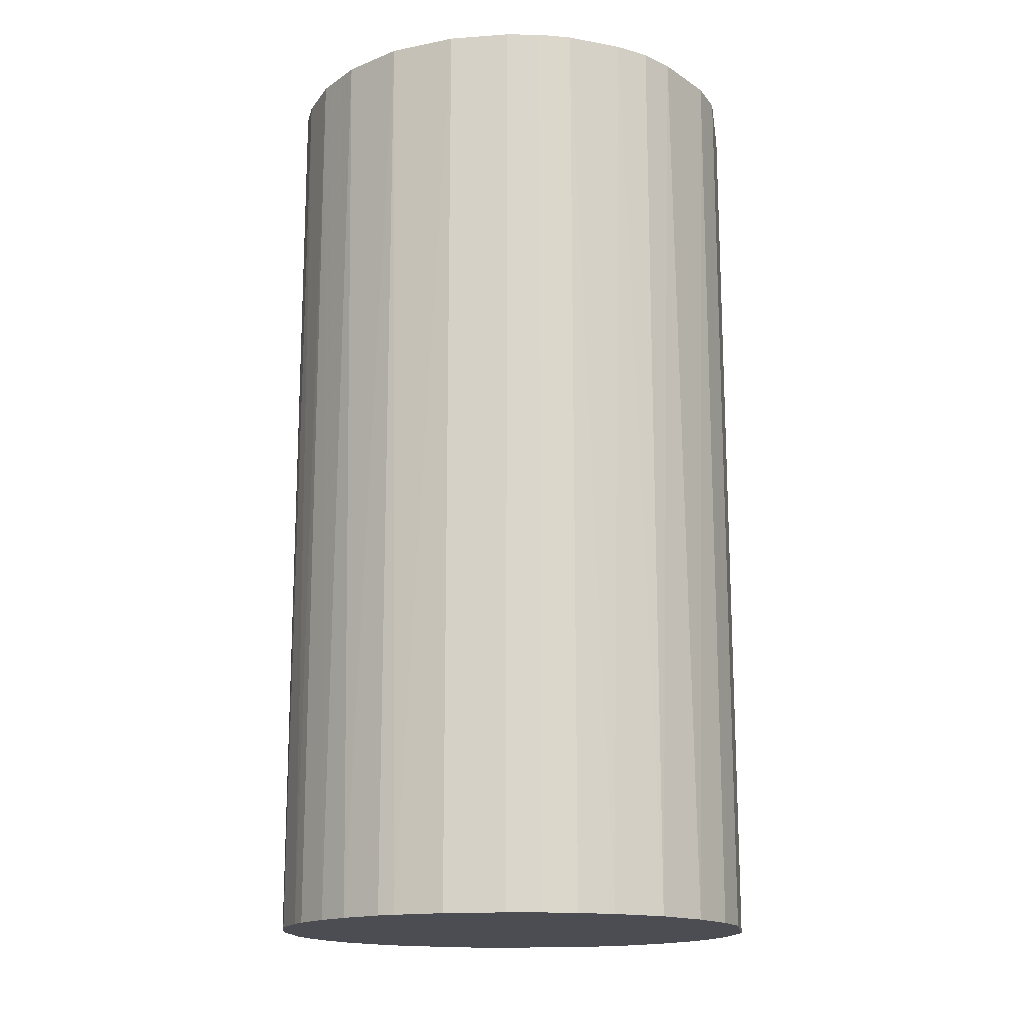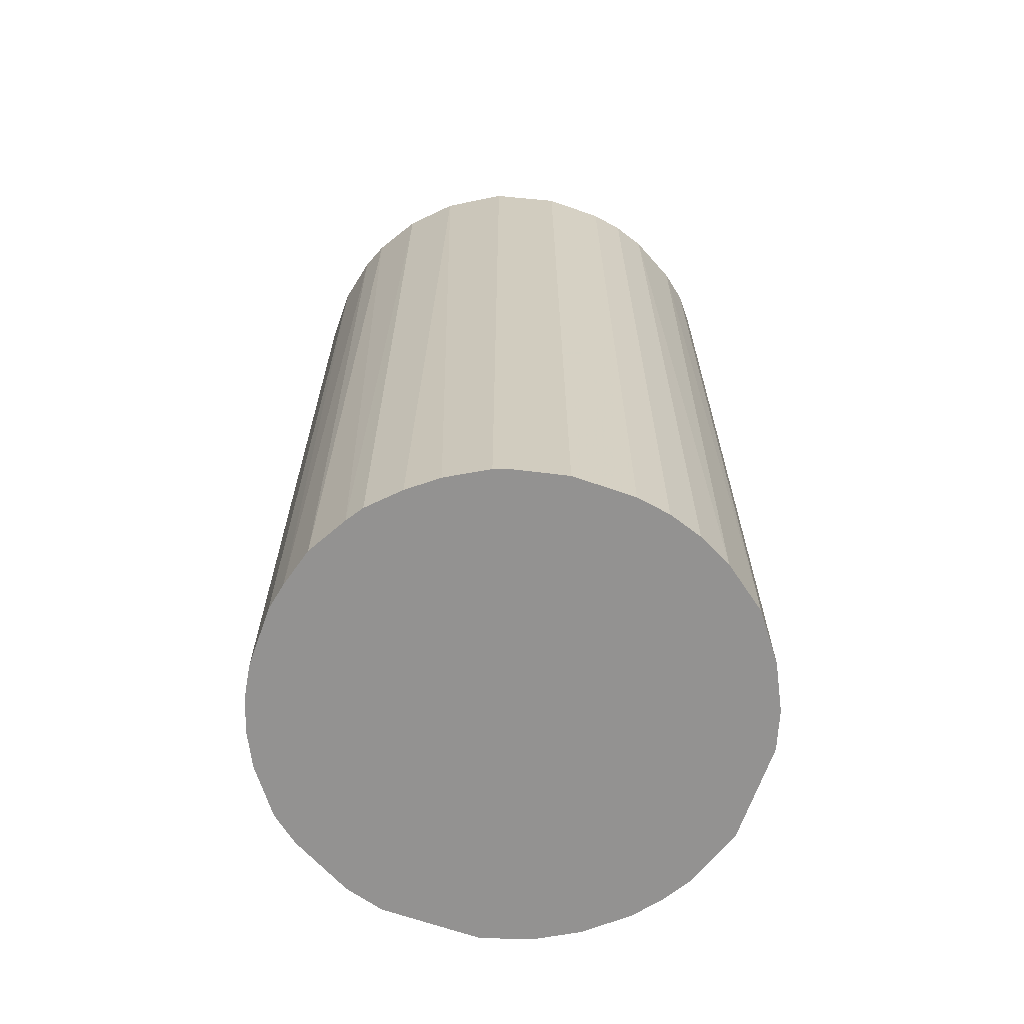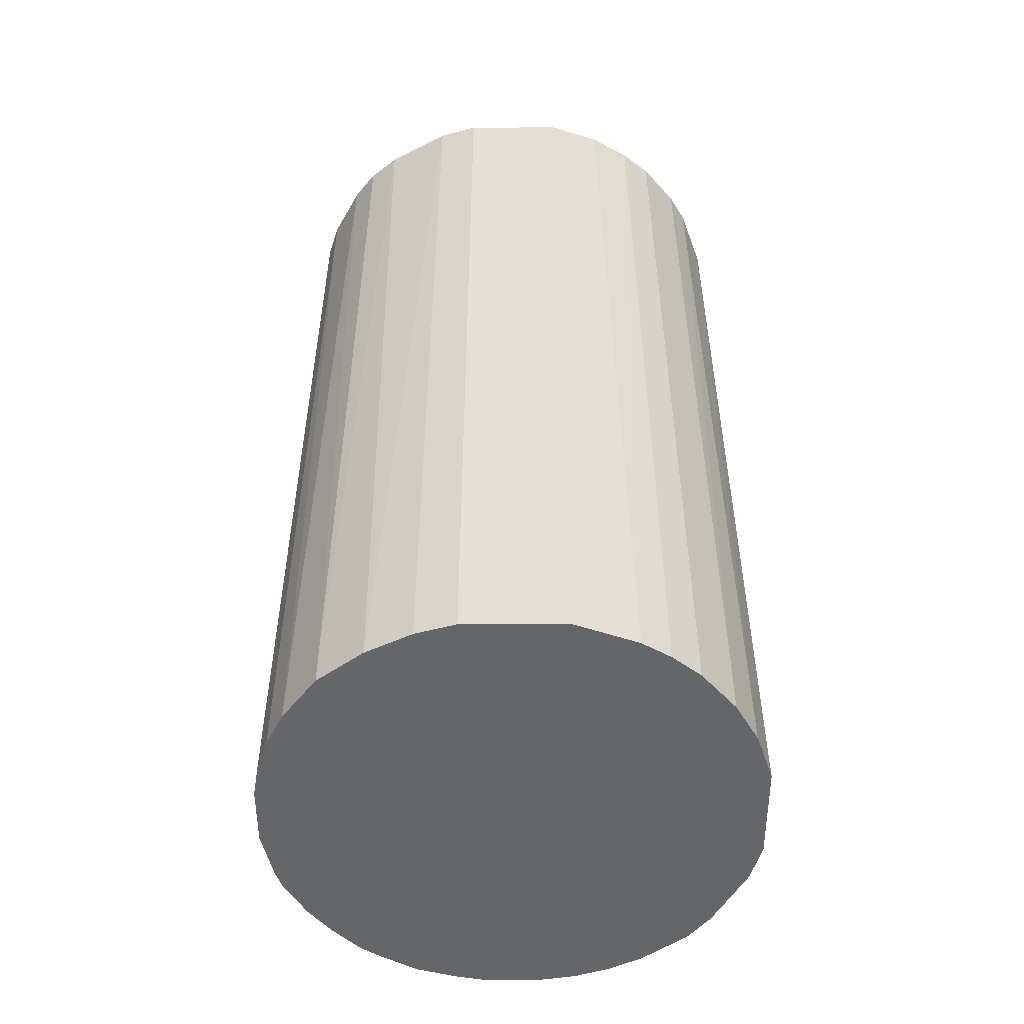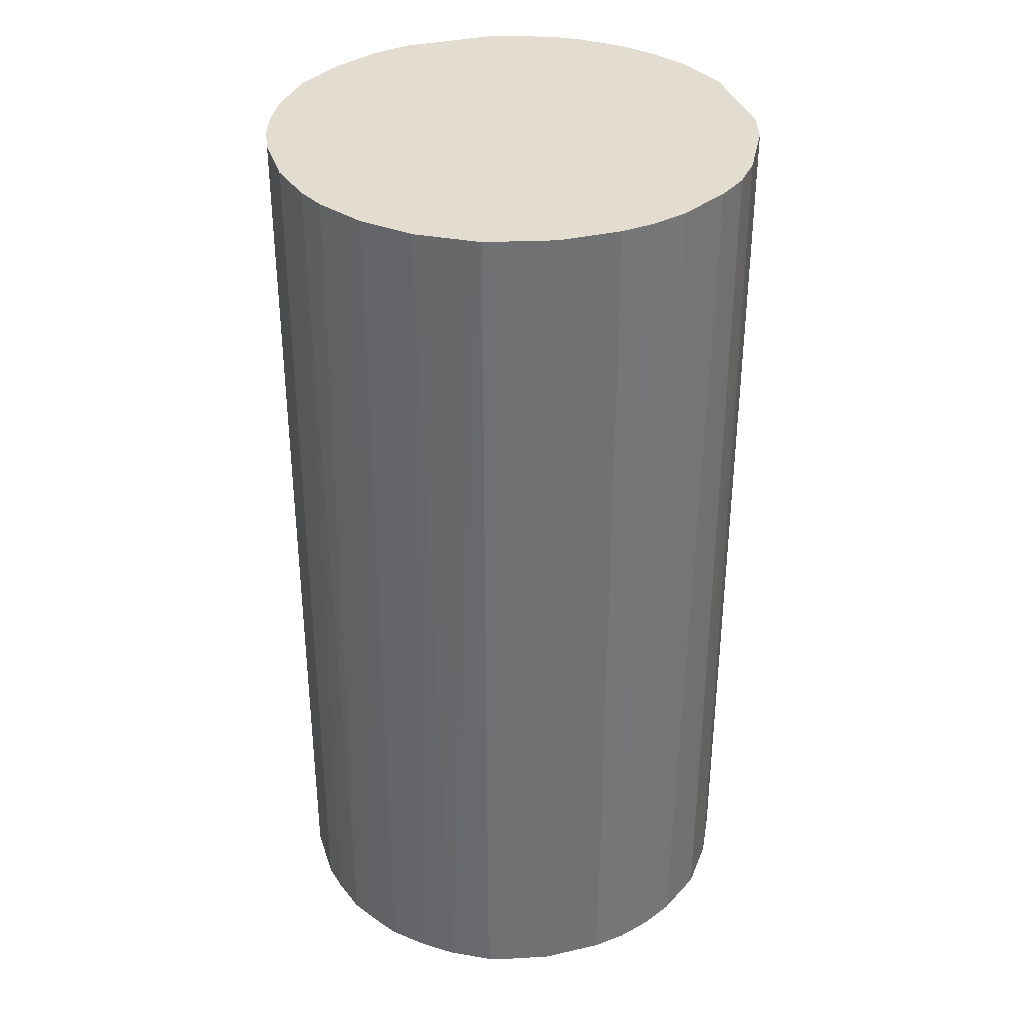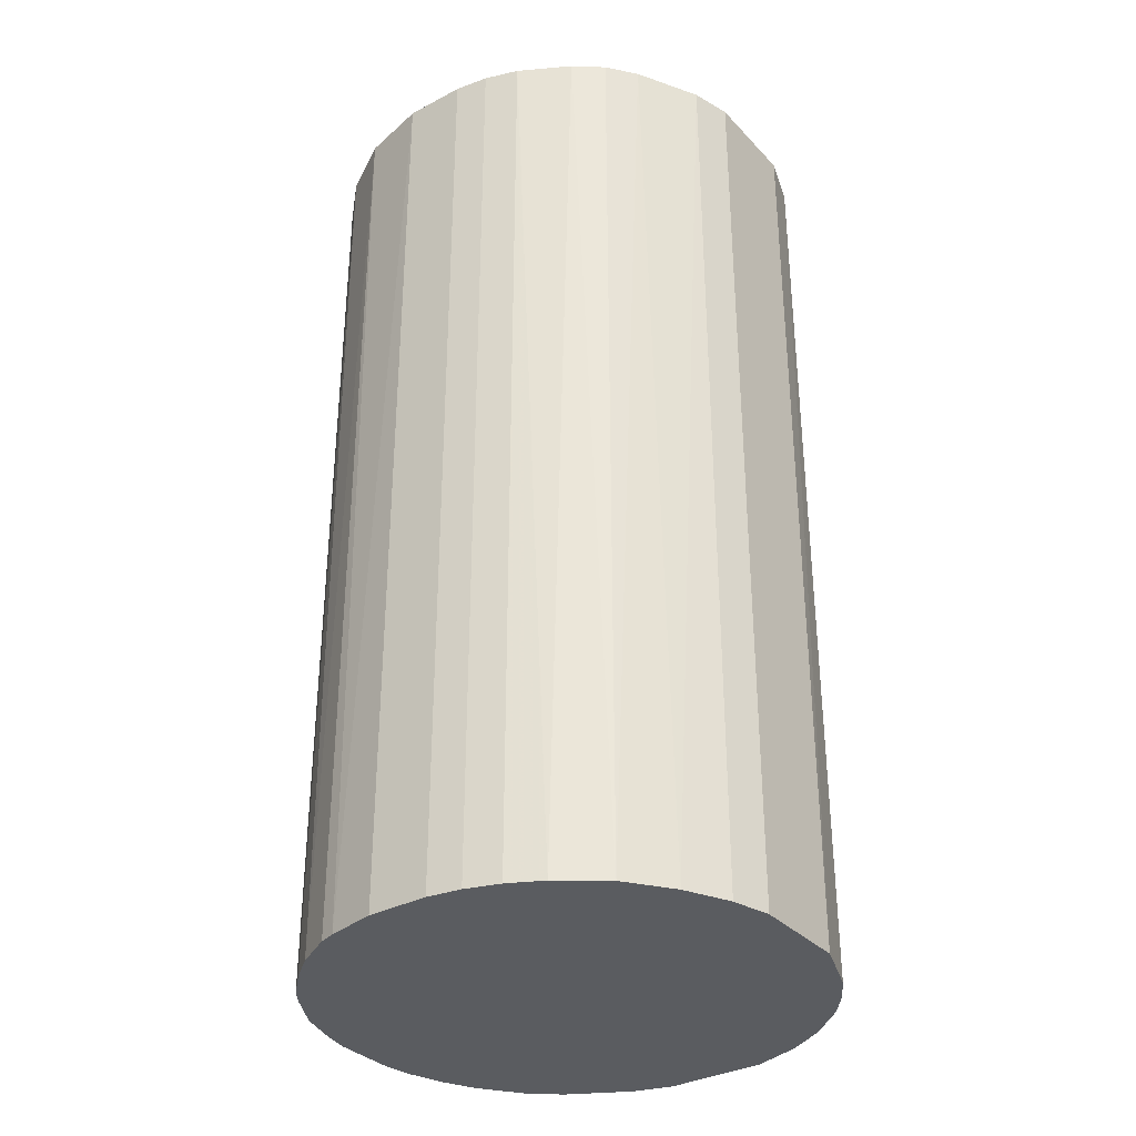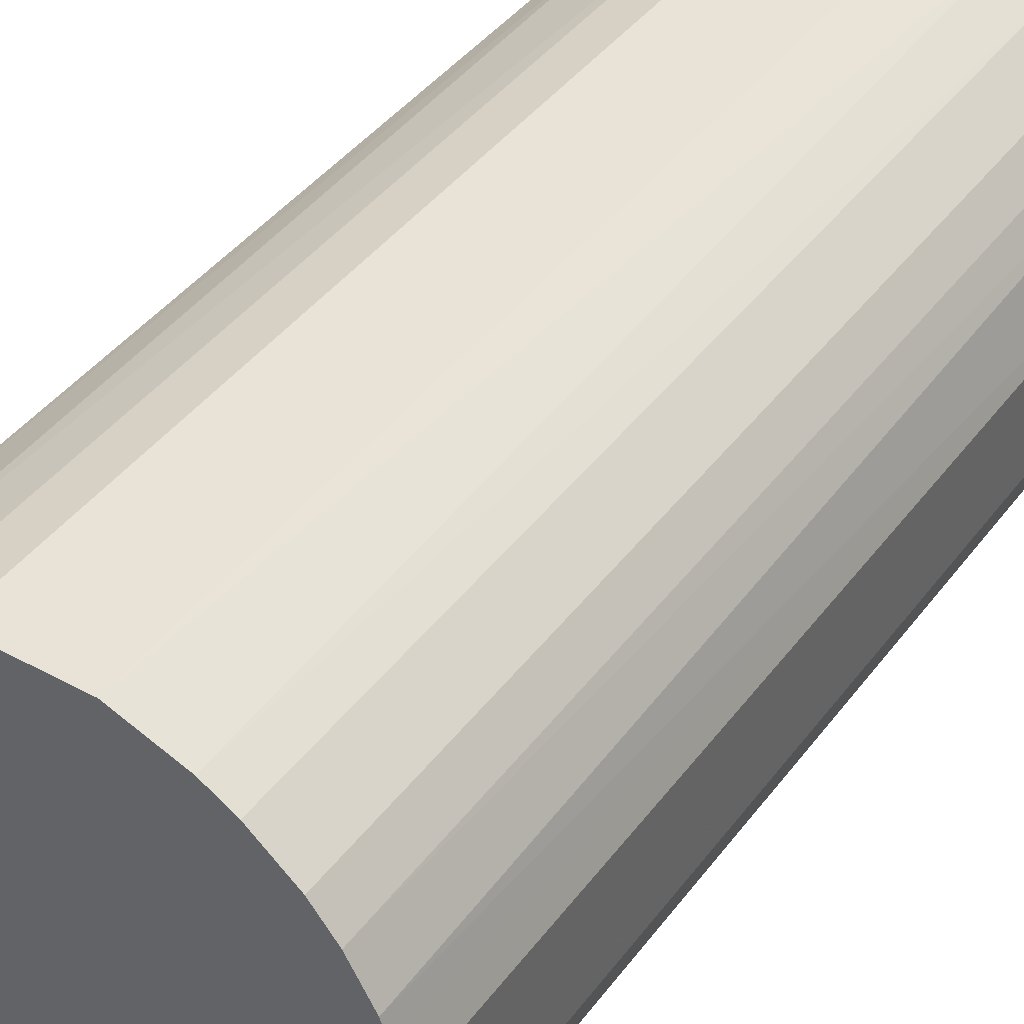
<metadata>
{"format":"obj","ext":"obj","renderer":"f3d","projection":"perspective","resolution":1024,"background":"white","views":[{"elev":-16.3,"azim":8.5,"up":"+Z"},{"elev":-66.4,"azim":-19.4,"up":"+Z"},{"elev":-51.9,"azim":90.1,"up":"+Z"},{"elev":35.1,"azim":-17.0,"up":"+Z"},{"elev":-33.6,"azim":35.9,"up":"+Z"},{"elev":41.4,"azim":33.4,"up":"+Y"}]}
</metadata>
<code>
o convex_0
v -0.02454 -0.006135 -0.04832
v 0.02492 0.005364 0.04832
v 0.02377 0.008817 0.04832
v -0.02397 -0.008432 0.04832
v 0.00997 -0.02339 -0.04832
v 0.005365 0.02492 -0.04832
v -0.01361 0.02147 0.04832
v -0.003261 -0.02511 0.04832
v 0.02492 0.005364 -0.04832
v 0.02032 -0.01534 0.04832
v -0.02166 0.01341 -0.04832
v -0.01418 -0.02109 -0.04832
v 0.01169 0.02262 0.04832
v -0.02454 0.006515 0.04832
v 0.02377 -0.00901 -0.04832
v 0.0186 0.01744 -0.04832
v -0.009006 0.02377 -0.04832
v -0.004985 0.02492 0.04832
v -0.01994 -0.01591 0.04832
v 0.00997 -0.02339 0.04832
v -0.003261 -0.02511 -0.04832
v 0.02492 -0.004984 0.04832
v 0.01802 -0.01821 -0.04832
v -0.01016 -0.02339 0.04832
v -0.02512 0.003062 -0.04832
v -0.02109 -0.01419 -0.04832
v -0.01821 0.01802 0.04832
v 0.0186 0.01744 0.04832
v -0.01533 0.02032 -0.04832
v 0.005365 0.02492 0.04832
v -0.02512 -0.003255 0.04832
v 0.003063 -0.02511 0.04832
v 0.01457 0.02089 -0.04832
v 0.02262 0.01169 -0.04832
v 0.01514 -0.02051 0.04832
v -0.004985 0.02492 -0.04832
v 0.02492 -0.004984 -0.04832
v 0.006516 -0.02454 -0.04832
v -0.02166 0.01341 0.04832
v -0.01591 -0.01994 0.04832
v -0.008433 -0.02396 -0.04832
v -0.02339 0.009968 -0.04832
v 0.0209 0.01457 0.04832
v 0.02377 -0.00901 0.04832
v 0.02147 -0.01361 -0.04832
v -0.01706 -0.01879 -0.04832
v 0.01054 0.02319 -0.04832
v -0.02339 -0.01016 -0.04832
v -0.01821 0.01802 -0.04832
v 0.01342 -0.02166 -0.04832
v -0.02281 -0.01131 0.04832
v -0.009006 0.02377 0.04832
v 0.003063 -0.02511 -0.04832
v -0.02512 0.003062 0.04832
v -0.02512 -0.003255 -0.04832
v 0.01802 -0.01821 0.04832
v 0.01457 0.02089 0.04832
v -0.02339 0.009968 0.04832
v -0.02454 0.006515 -0.04832
v 0.006516 -0.02454 0.04832
v 0.0232 0.01054 0.04832
v -0.01016 -0.02339 -0.04832
v 0.0209 0.01457 -0.04832
v -0.01994 -0.01591 -0.04832
f 46 19 64
f 2 3 4
f 5 1 6
f 4 3 7
f 2 4 8
f 3 2 9
f 5 6 9
f 2 8 10
f 6 1 11
f 1 5 12
f 7 3 13
f 4 7 14
f 5 9 15
f 9 6 16
f 6 11 17
f 7 13 18
f 8 4 19
f 10 8 20
f 12 5 21
f 9 2 22
f 2 10 22
f 5 15 23
f 8 19 24
f 11 1 25
f 1 12 26
f 14 7 27
f 13 3 28
f 7 17 29
f 17 11 29
f 27 7 29
f 6 18 30
f 18 13 30
f 1 4 31
f 4 14 31
f 20 8 32
f 8 21 32
f 16 6 33
f 28 16 33
f 9 16 34
f 10 20 35
f 6 17 36
f 18 6 36
f 17 18 36
f 15 9 37
f 9 22 37
f 22 15 37
f 5 20 38
f 21 5 38
f 14 27 39
f 27 11 39
f 24 19 40
f 12 24 40
f 21 8 41
f 12 21 41
f 8 24 41
f 11 25 42
f 39 11 42
f 28 3 43
f 16 28 43
f 22 10 44
f 15 22 44
f 23 15 45
f 10 23 45
f 44 10 45
f 15 44 45
f 26 12 46
f 12 40 46
f 40 19 46
f 6 30 47
f 30 13 47
f 33 6 47
f 13 33 47
f 4 1 48
f 1 26 48
f 11 27 49
f 29 11 49
f 27 29 49
f 20 5 50
f 5 23 50
f 35 20 50
f 23 35 50
f 19 4 51
f 26 19 51
f 4 48 51
f 48 26 51
f 17 7 52
f 7 18 52
f 18 17 52
f 32 21 53
f 21 38 53
f 38 32 53
f 14 25 54
f 31 14 54
f 25 31 54
f 25 1 55
f 1 31 55
f 31 25 55
f 23 10 56
f 10 35 56
f 35 23 56
f 13 28 57
f 33 13 57
f 28 33 57
f 14 39 58
f 42 14 58
f 39 42 58
f 25 14 59
f 42 25 59
f 14 42 59
f 20 32 60
f 38 20 60
f 32 38 60
f 3 9 61
f 9 34 61
f 43 3 61
f 34 43 61
f 24 12 62
f 12 41 62
f 41 24 62
f 34 16 63
f 16 43 63
f 43 34 63
f 19 26 64
f 26 46 64

</code>
